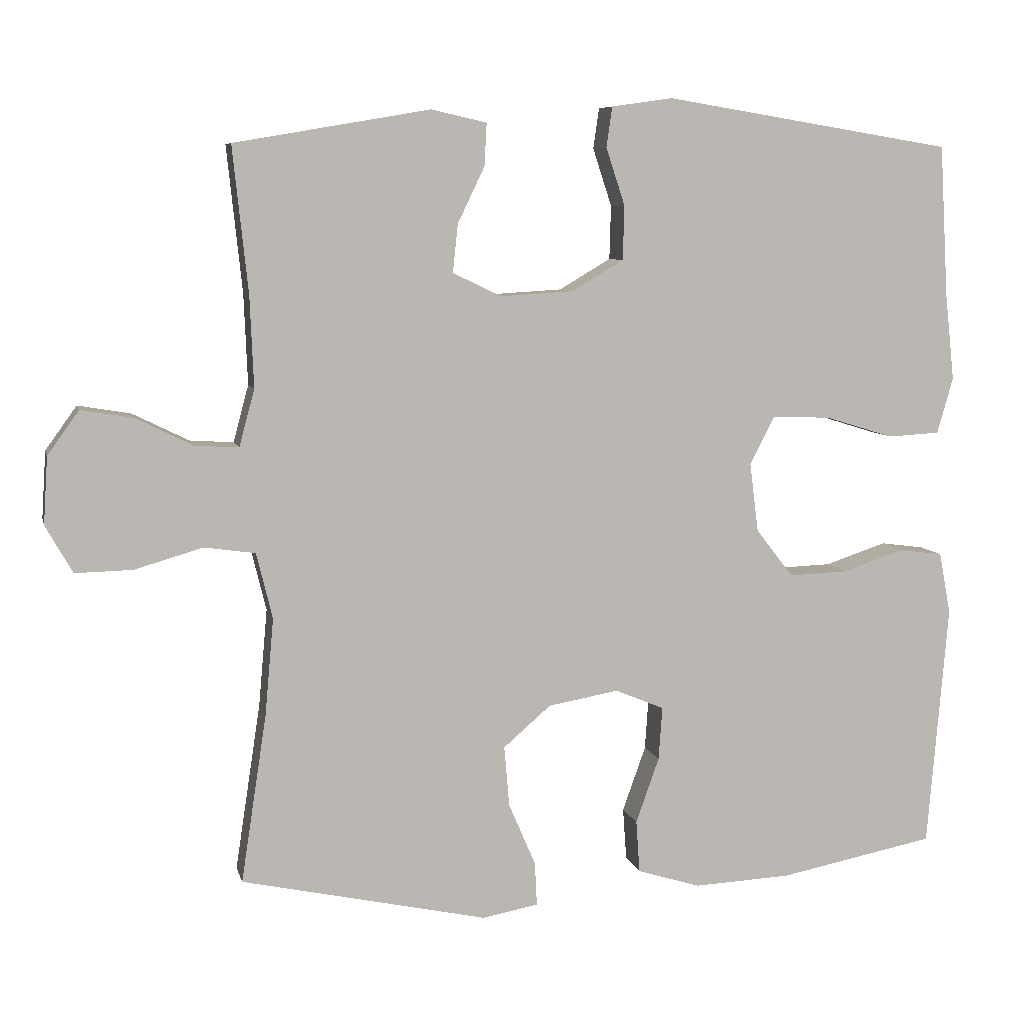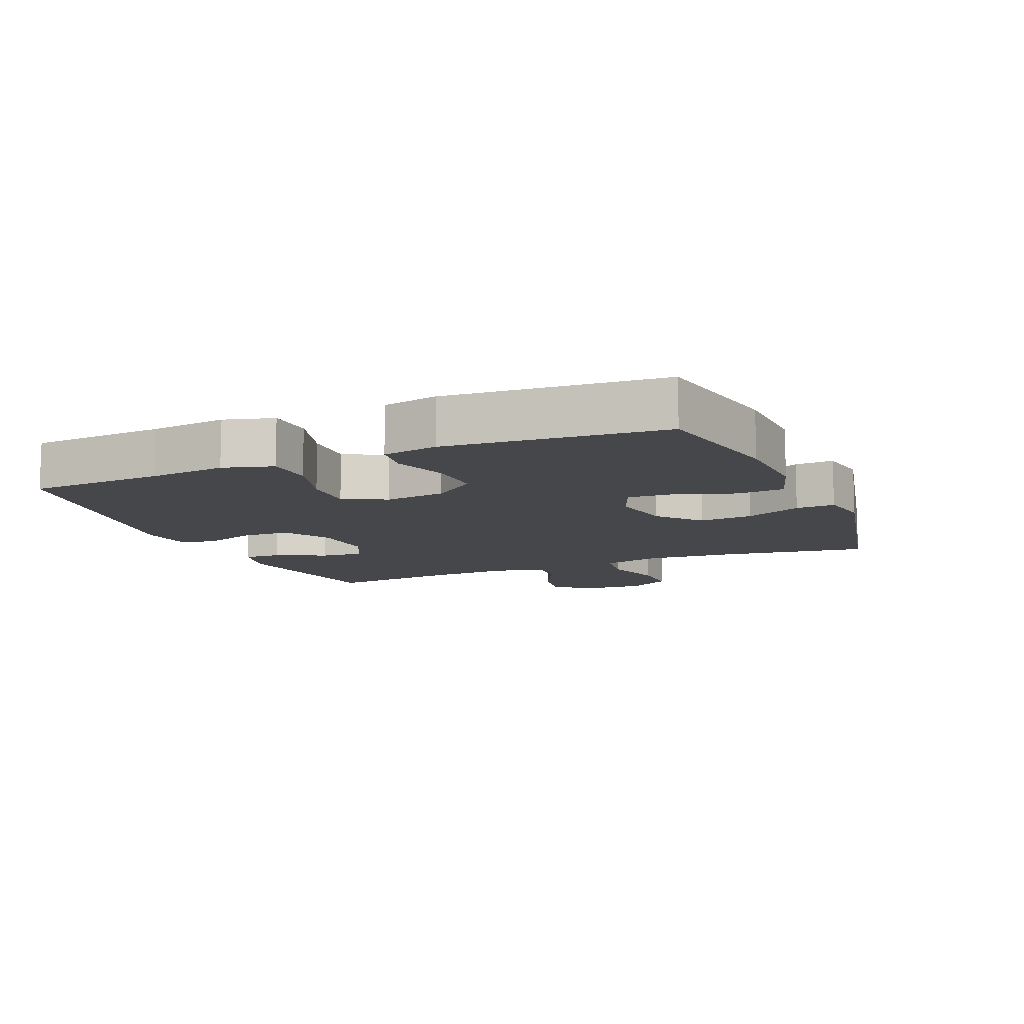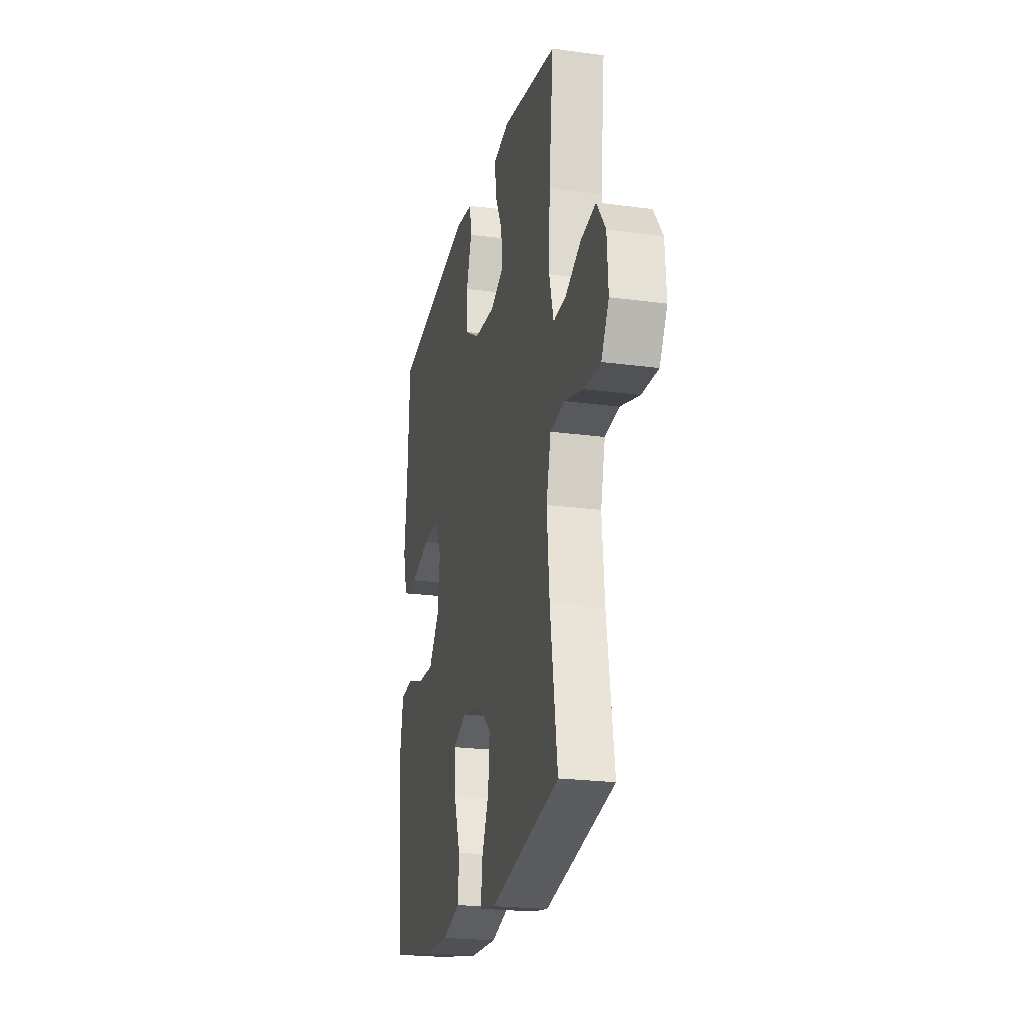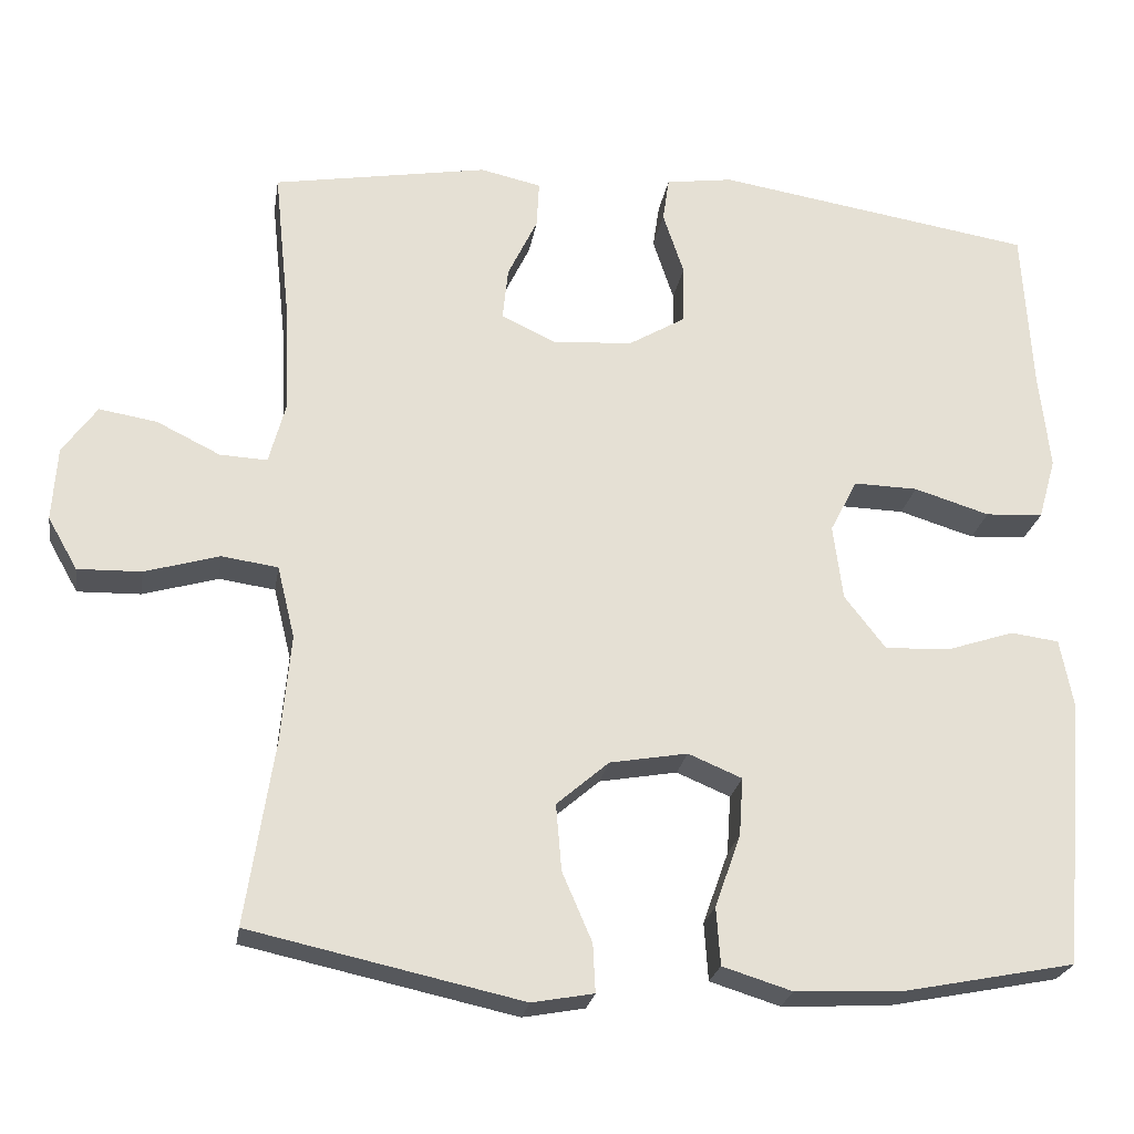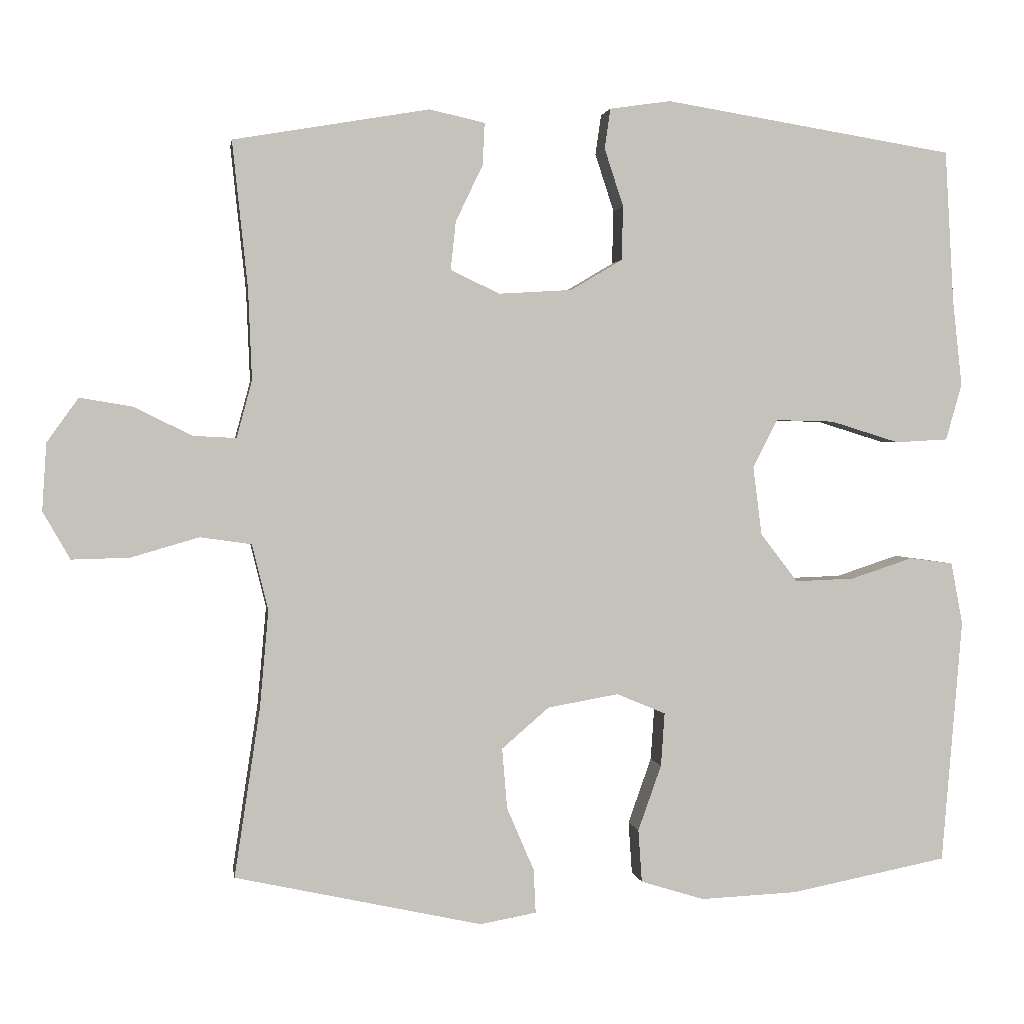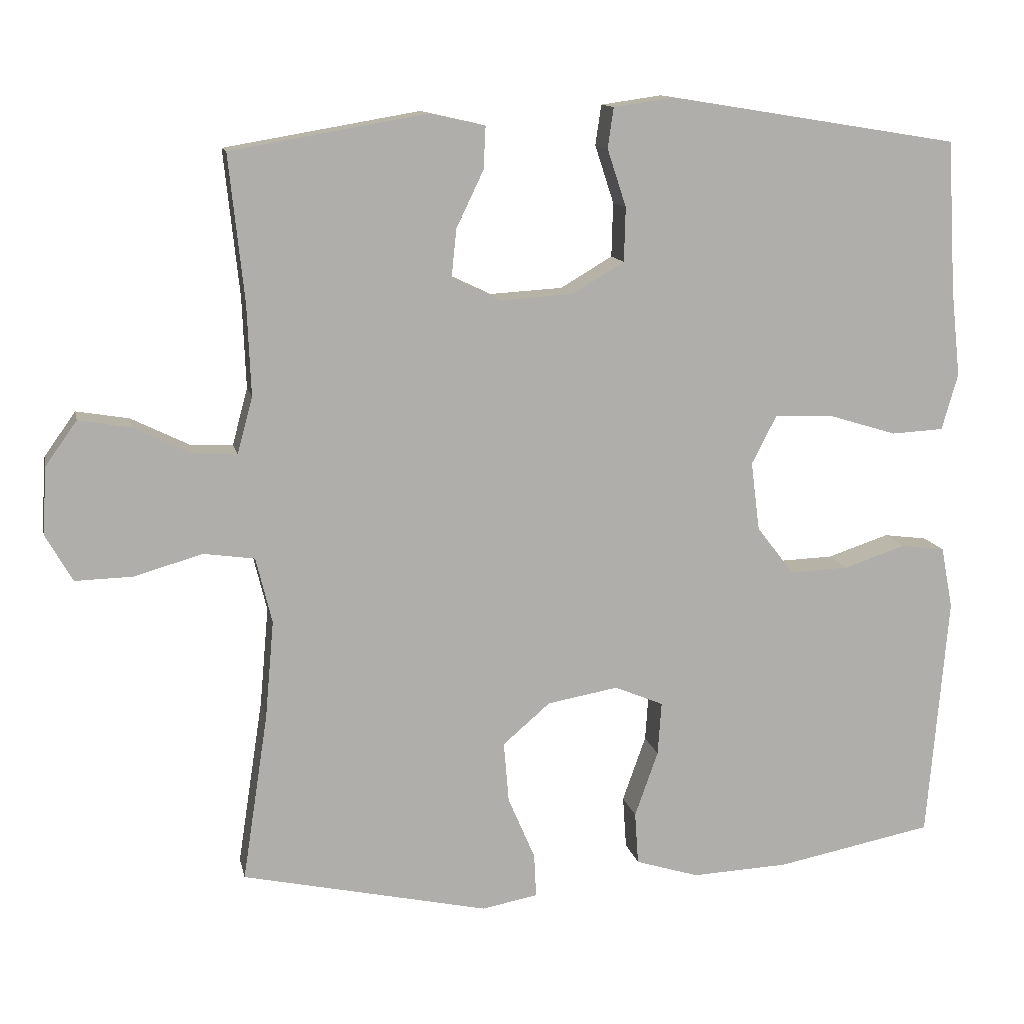
<metadata>
{"format":"obj","ext":"obj","renderer":"f3d","projection":"perspective","resolution":1024,"background":"white","views":[{"elev":7.4,"azim":-12.9,"up":"+Z"},{"elev":-10.8,"azim":113.0,"up":"+Y"},{"elev":-22.5,"azim":-103.1,"up":"+Z"},{"elev":-23.8,"azim":-9.1,"up":"+Z"},{"elev":1.8,"azim":-8.5,"up":"+Z"},{"elev":12.3,"azim":-11.7,"up":"+Z"}]}
</metadata>
<code>
v -0.5 0.07 -0.5
v -0.465 0.07 -0.27
v -0.453 0.07 -0.136
v -0.475 0.07 -0.046
v -0.545 0.07 -0.036
v -0.638 0.07 -0.063
v -0.717 0.07 -0.065
v -0.754 0.07 0
v -0.748 0.07 0.092
v -0.705 0.07 0.152
v -0.633 0.07 0.14
v -0.554 0.07 0.101
v -0.495 0.07 0.098
v -0.474 0.07 0.176
v -0.479 0.07 0.3
v -0.5 0.07 0.5
v -0.232 0.07 0.546
v -0.156 0.07 0.529
v -0.159 0.07 0.471
v -0.196 0.07 0.394
v -0.203 0.07 0.328
v -0.136 0.07 0.296
v -0.036 0.07 0.302
v 0.035 0.07 0.344
v 0.037 0.07 0.418
v 0.011 0.07 0.497
v 0.019 0.07 0.552
v 0.103 0.07 0.564
v 0.5 0.07 0.5
v 0.512 0.07 0.292
v 0.525 0.07 0.173
v 0.503 0.07 0.096
v 0.431 0.07 0.092
v 0.337 0.07 0.121
v 0.257 0.07 0.123
v 0.223 0.07 0.057
v 0.235 0.07 -0.037
v 0.286 0.07 -0.103
v 0.367 0.07 -0.1
v 0.452 0.07 -0.072
v 0.512 0.07 -0.08
v 0.528 0.07 -0.165
v 0.5 0.07 -0.5
v 0.285 0.07 -0.542
v 0.152 0.07 -0.548
v 0.065 0.07 -0.521
v 0.06 0.07 -0.449
v 0.092 0.07 -0.359
v 0.097 0.07 -0.286
v 0.03 0.07 -0.258
v -0.067 0.07 -0.275
v -0.132 0.07 -0.331
v -0.125 0.07 -0.414
v -0.088 0.07 -0.5
v -0.085 0.07 -0.56
v -0.162 0.07 -0.574
v -0.5 0 -0.5
v -0.465 0 -0.27
v -0.453 0 -0.136
v -0.475 0 -0.046
v -0.545 0 -0.036
v -0.638 0 -0.063
v -0.717 0 -0.065
v -0.754 0 0
v -0.748 0 0.092
v -0.705 0 0.152
v -0.633 0 0.14
v -0.554 0 0.101
v -0.495 0 0.098
v -0.474 0 0.176
v -0.479 0 0.3
v -0.5 0 0.5
v -0.232 0 0.546
v -0.156 0 0.529
v -0.159 0 0.471
v -0.196 0 0.394
v -0.203 0 0.328
v -0.136 0 0.296
v -0.036 0 0.302
v 0.035 0 0.344
v 0.037 0 0.418
v 0.011 0 0.497
v 0.019 0 0.552
v 0.103 0 0.564
v 0.5 0 0.5
v 0.512 0 0.292
v 0.525 0 0.173
v 0.503 0 0.096
v 0.431 0 0.092
v 0.337 0 0.121
v 0.257 0 0.123
v 0.223 0 0.057
v 0.235 0 -0.037
v 0.286 0 -0.103
v 0.367 0 -0.1
v 0.452 0 -0.072
v 0.512 0 -0.08
v 0.528 0 -0.165
v 0.5 0 -0.5
v 0.285 0 -0.542
v 0.152 0 -0.548
v 0.065 0 -0.521
v 0.06 0 -0.449
v 0.092 0 -0.359
v 0.097 0 -0.286
v 0.03 0 -0.258
v -0.067 0 -0.275
v -0.132 0 -0.331
v -0.125 0 -0.414
v -0.088 0 -0.5
v -0.085 0 -0.56
v -0.162 0 -0.574
f 56 1 2
f 55 56 2
f 54 55 2
f 53 54 2
f 52 53 2 3
f 51 52 3 4
f 50 51 4
f 49 50 4
f 46 47 48
f 45 46 48
f 44 45 48
f 43 44 48
f 42 43 48
f 41 42 48
f 40 41 48
f 39 40 48
f 38 39 48 49
f 37 38 49 4
f 32 33 34
f 31 32 34
f 30 31 34
f 30 34 35
f 29 30 35
f 28 29 35
f 27 28 35
f 26 27 35
f 25 26 35
f 24 25 35 36
f 18 19 20
f 17 18 20
f 16 17 20
f 15 16 20
f 14 15 20 21
f 13 14 21 22
f 10 11 12
f 9 10 12
f 8 9 12
f 7 8 12
f 6 7 12
f 5 6 12
f 5 12 13
f 37 4 5
f 36 37 5
f 24 36 5
f 23 24 5
f 5 13 22 23
f 58 57 112
f 58 112 111
f 58 111 110
f 58 110 109
f 59 58 109 108
f 60 59 108 107
f 60 107 106
f 60 106 105
f 104 103 102
f 104 102 101
f 104 101 100
f 104 100 99
f 104 99 98
f 104 98 97
f 104 97 96
f 104 96 95
f 105 104 95 94
f 60 105 94 93
f 90 89 88
f 90 88 87
f 90 87 86
f 91 90 86
f 91 86 85
f 91 85 84
f 91 84 83
f 91 83 82
f 91 82 81
f 92 91 81 80
f 76 75 74
f 76 74 73
f 76 73 72
f 76 72 71
f 77 76 71 70
f 78 77 70 69
f 68 67 66
f 68 66 65
f 68 65 64
f 68 64 63
f 68 63 62
f 68 62 61
f 69 68 61
f 61 60 93
f 61 93 92
f 61 92 80
f 61 80 79
f 79 78 69 61
f 1 57 58 2
f 2 58 59 3
f 3 59 60 4
f 4 60 61 5
f 5 61 62 6
f 6 62 63 7
f 7 63 64 8
f 8 64 65 9
f 9 65 66 10
f 10 66 67 11
f 11 67 68 12
f 12 68 69 13
f 13 69 70 14
f 14 70 71 15
f 15 71 72 16
f 16 72 73 17
f 17 73 74 18
f 18 74 75 19
f 19 75 76 20
f 20 76 77 21
f 21 77 78 22
f 22 78 79 23
f 23 79 80 24
f 24 80 81 25
f 25 81 82 26
f 26 82 83 27
f 27 83 84 28
f 28 84 85 29
f 29 85 86 30
f 30 86 87 31
f 31 87 88 32
f 32 88 89 33
f 33 89 90 34
f 34 90 91 35
f 35 91 92 36
f 36 92 93 37
f 37 93 94 38
f 38 94 95 39
f 39 95 96 40
f 40 96 97 41
f 41 97 98 42
f 42 98 99 43
f 43 99 100 44
f 44 100 101 45
f 45 101 102 46
f 46 102 103 47
f 47 103 104 48
f 48 104 105 49
f 49 105 106 50
f 50 106 107 51
f 51 107 108 52
f 52 108 109 53
f 53 109 110 54
f 54 110 111 55
f 55 111 112 56
f 56 112 57 1

</code>
